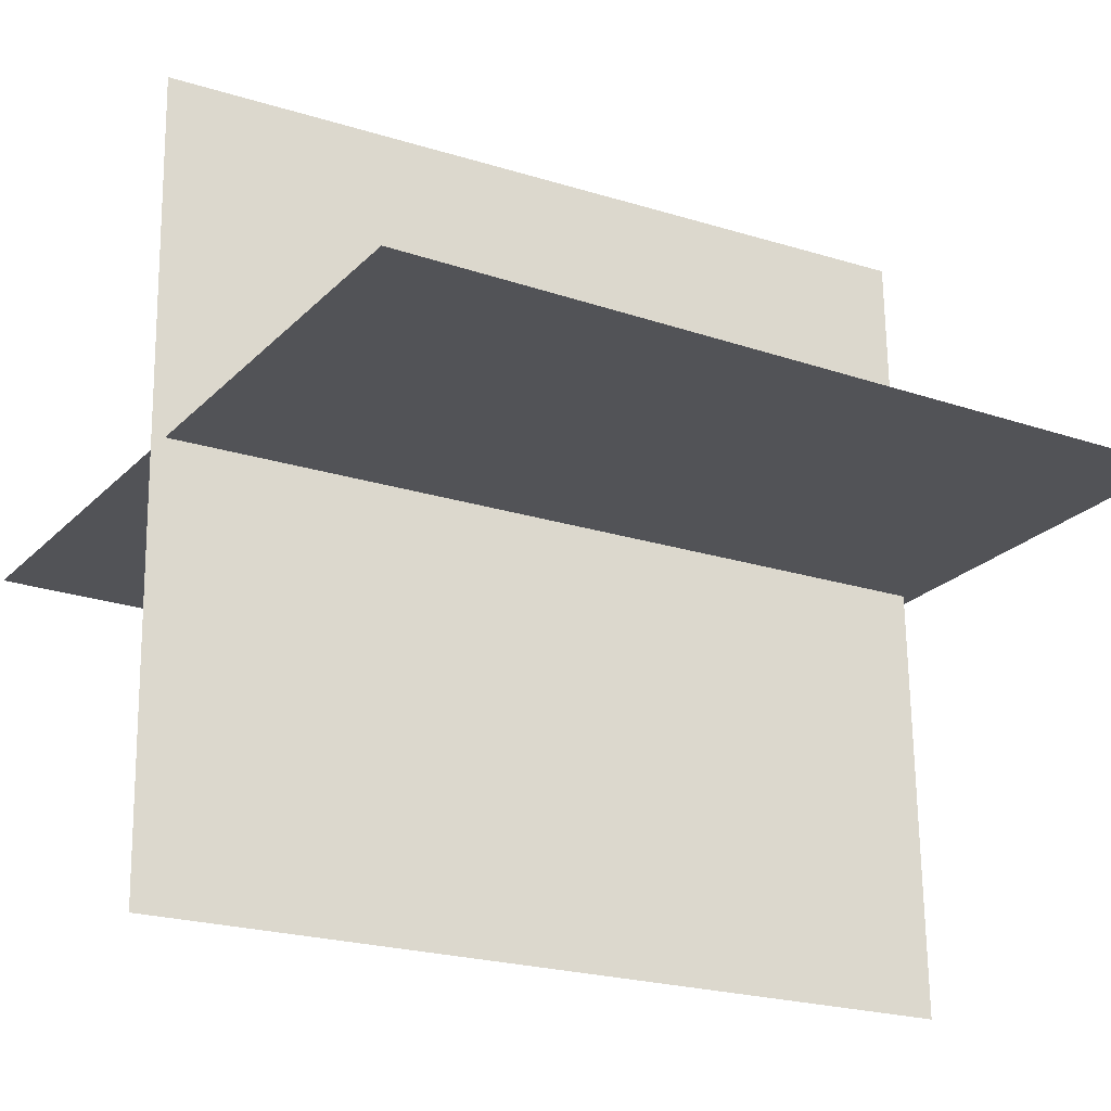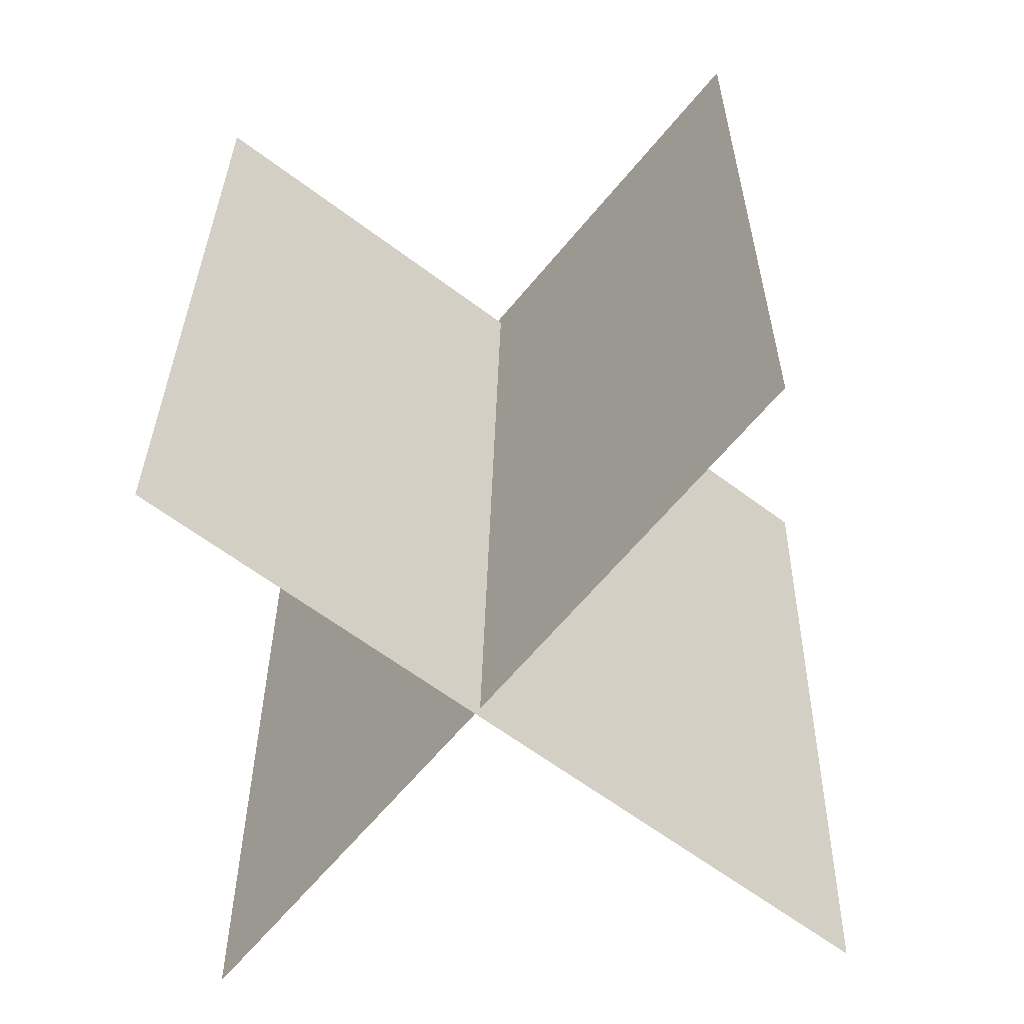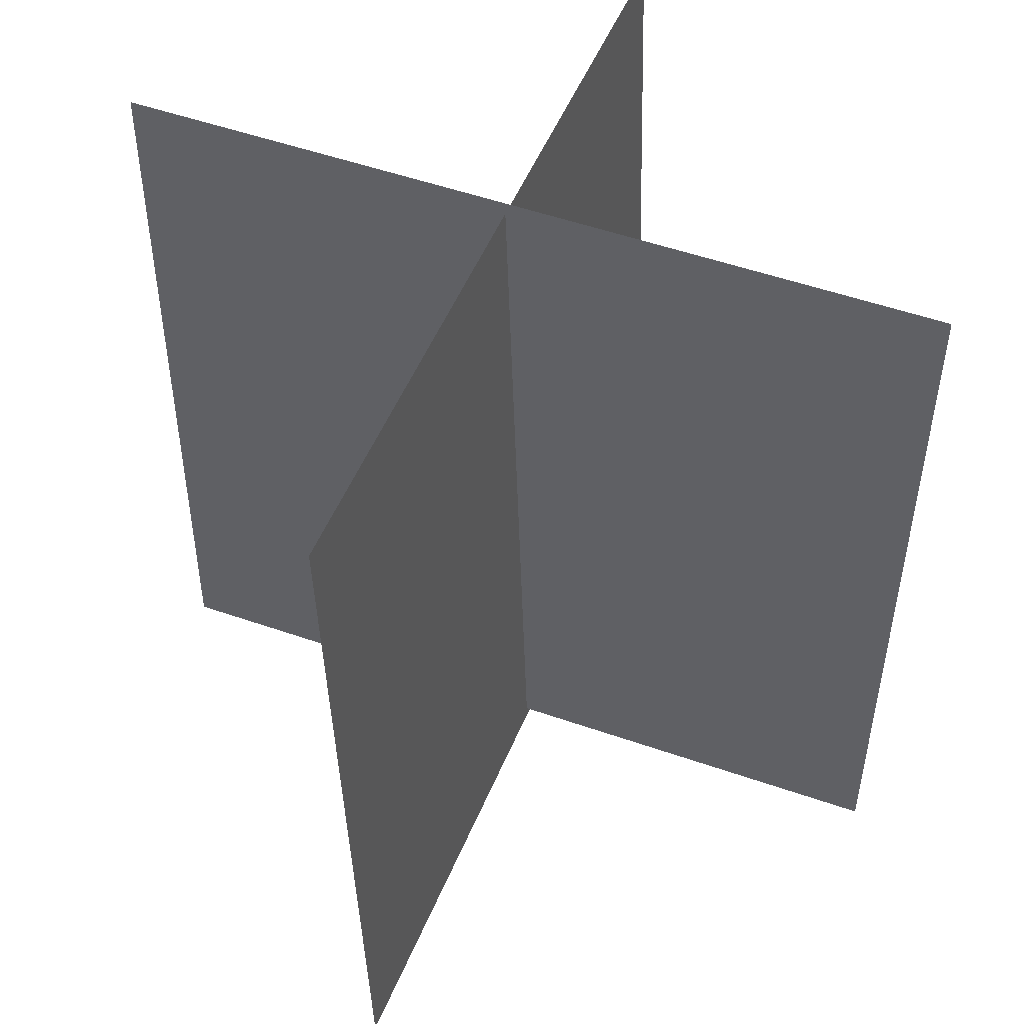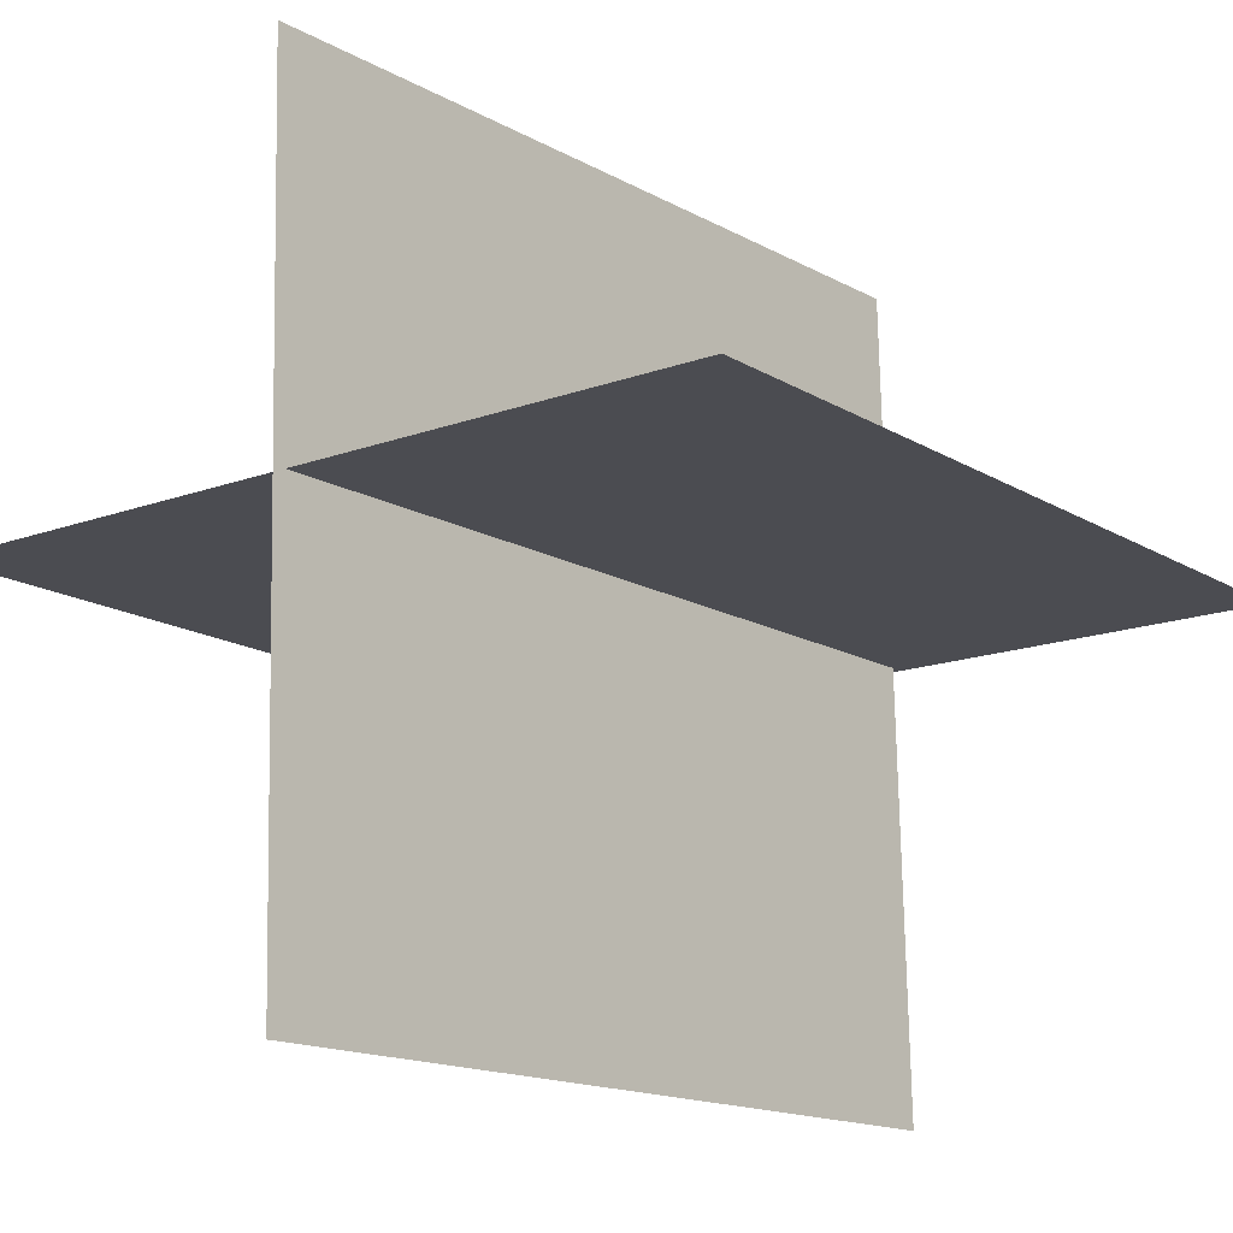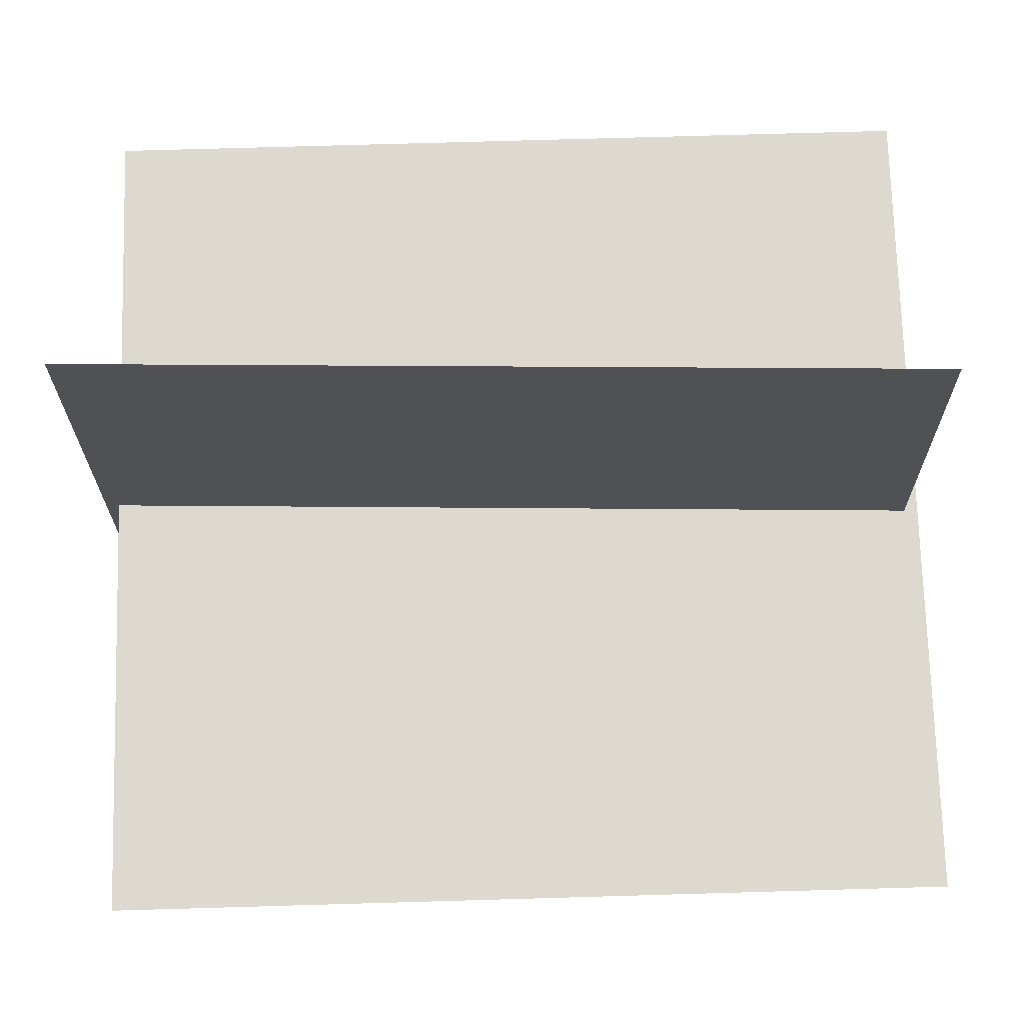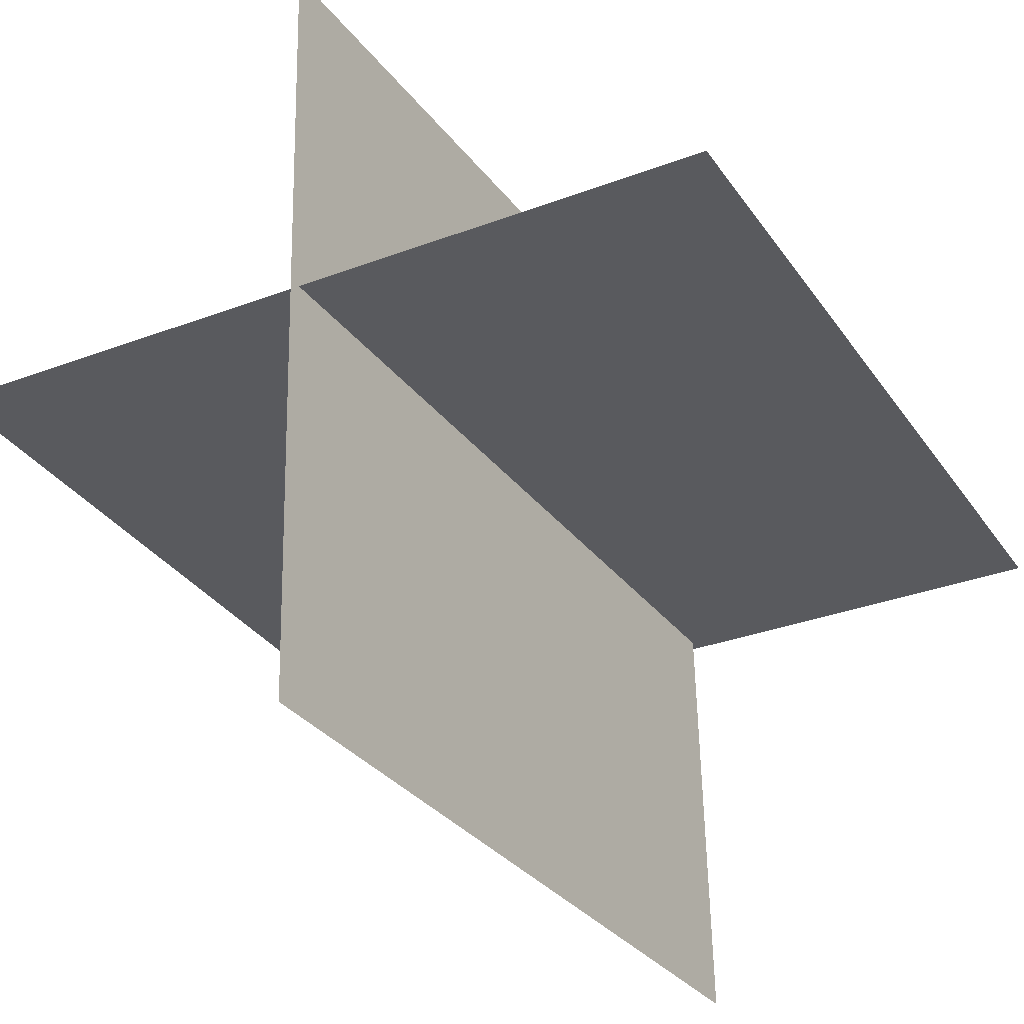
<metadata>
{"format":"obj","ext":"obj","renderer":"f3d","projection":"perspective","resolution":1024,"background":"white","views":[{"elev":-22.4,"azim":59.4,"up":"+Z"},{"elev":-61.4,"azim":51.0,"up":"+Y"},{"elev":51.2,"azim":-159.3,"up":"+Y"},{"elev":-15.4,"azim":38.4,"up":"+Z"},{"elev":71.8,"azim":88.6,"up":"+Z"},{"elev":-31.4,"azim":28.6,"up":"+Z"}]}
</metadata>
<code>
o Plane
v -0.5762 1.177 0.07801
v -0.5706 -0.0148 0.07801
v 0.616 1.183 0.07801
v 0.6217 -0.009162 0.07801
f 1 2 4 3
o Plane.001
v 0.03793 1.159 0.6288
v 0.000478 -0.03228 0.6252
v 0.0647 1.162 -0.5632
v 0.02726 -0.02952 -0.5668
f 5 6 8 7

</code>
